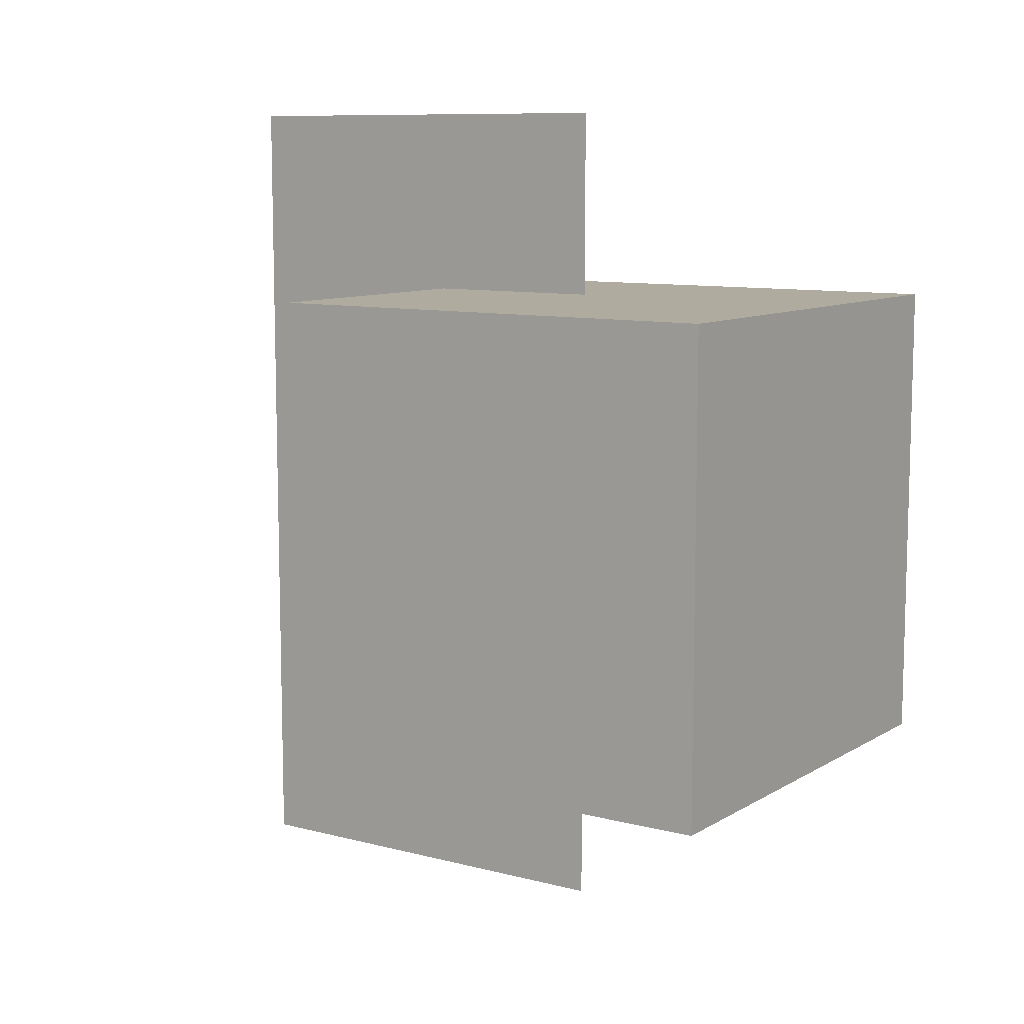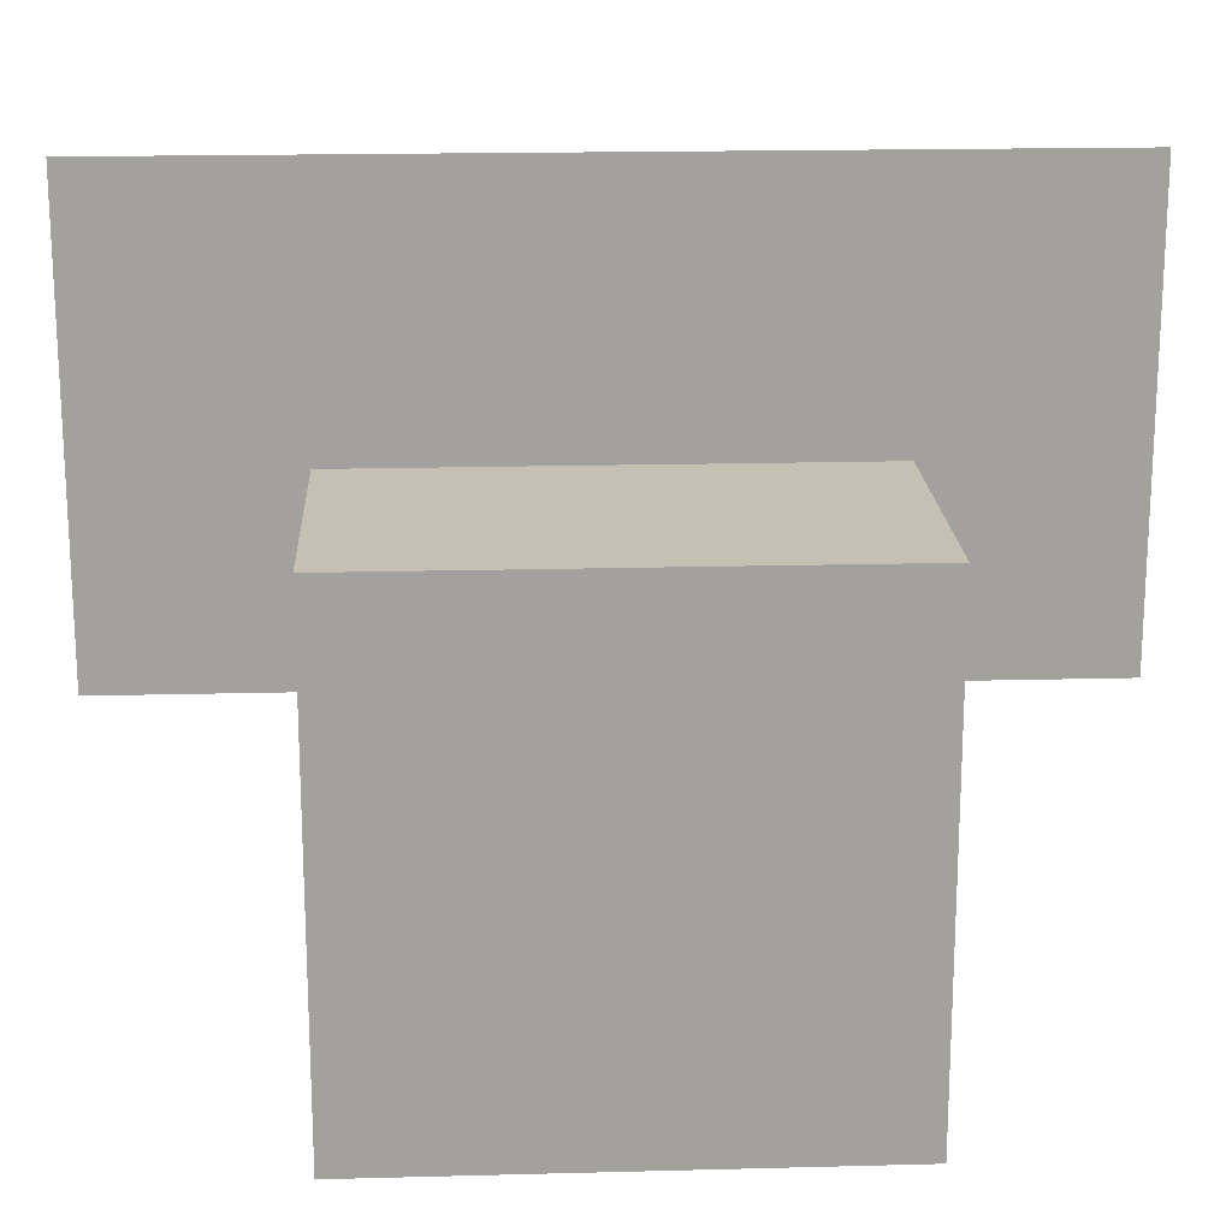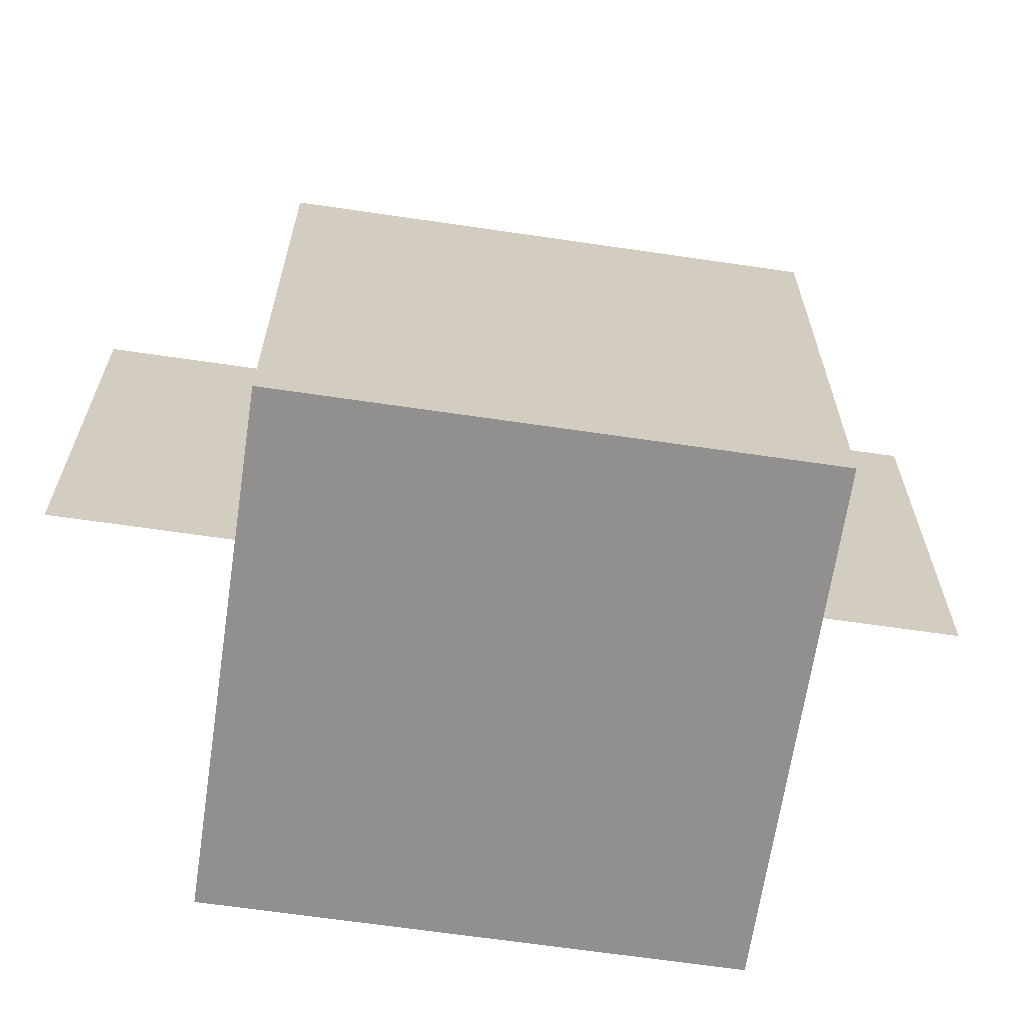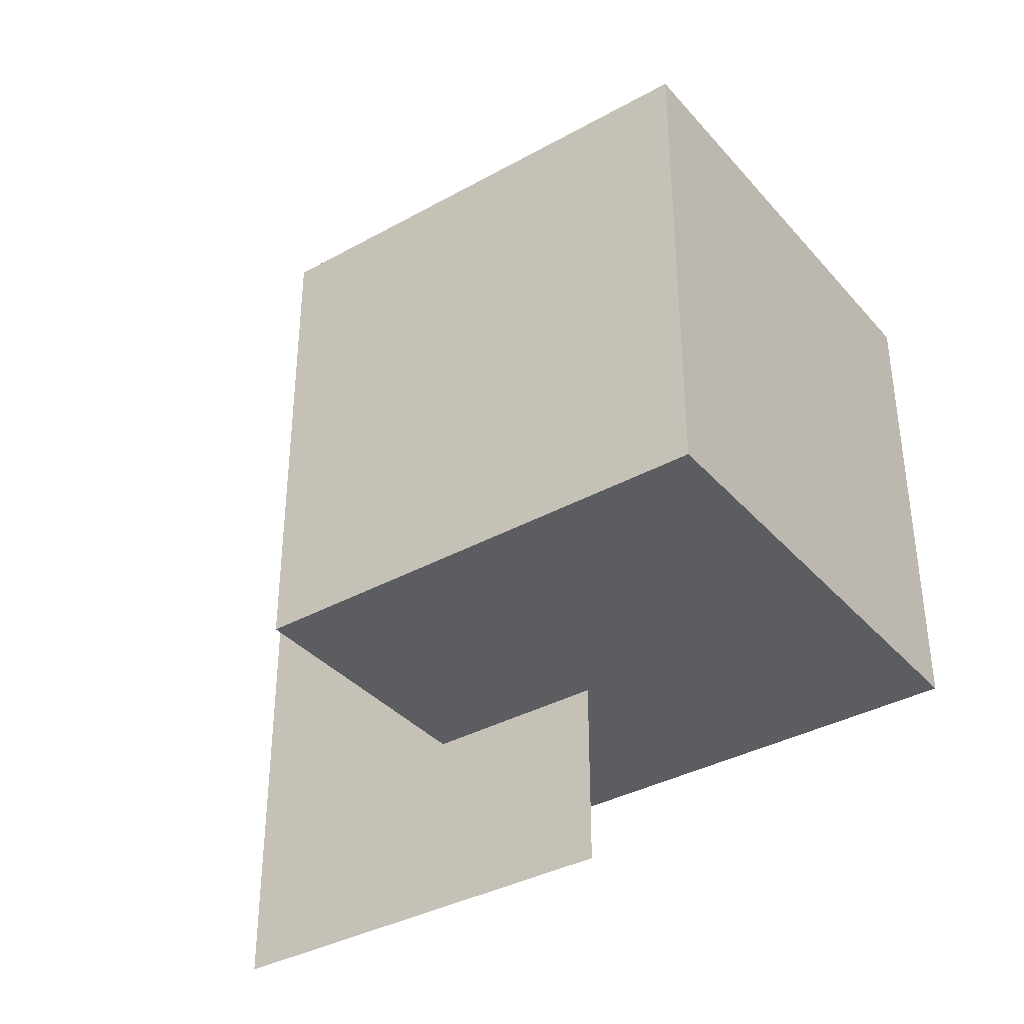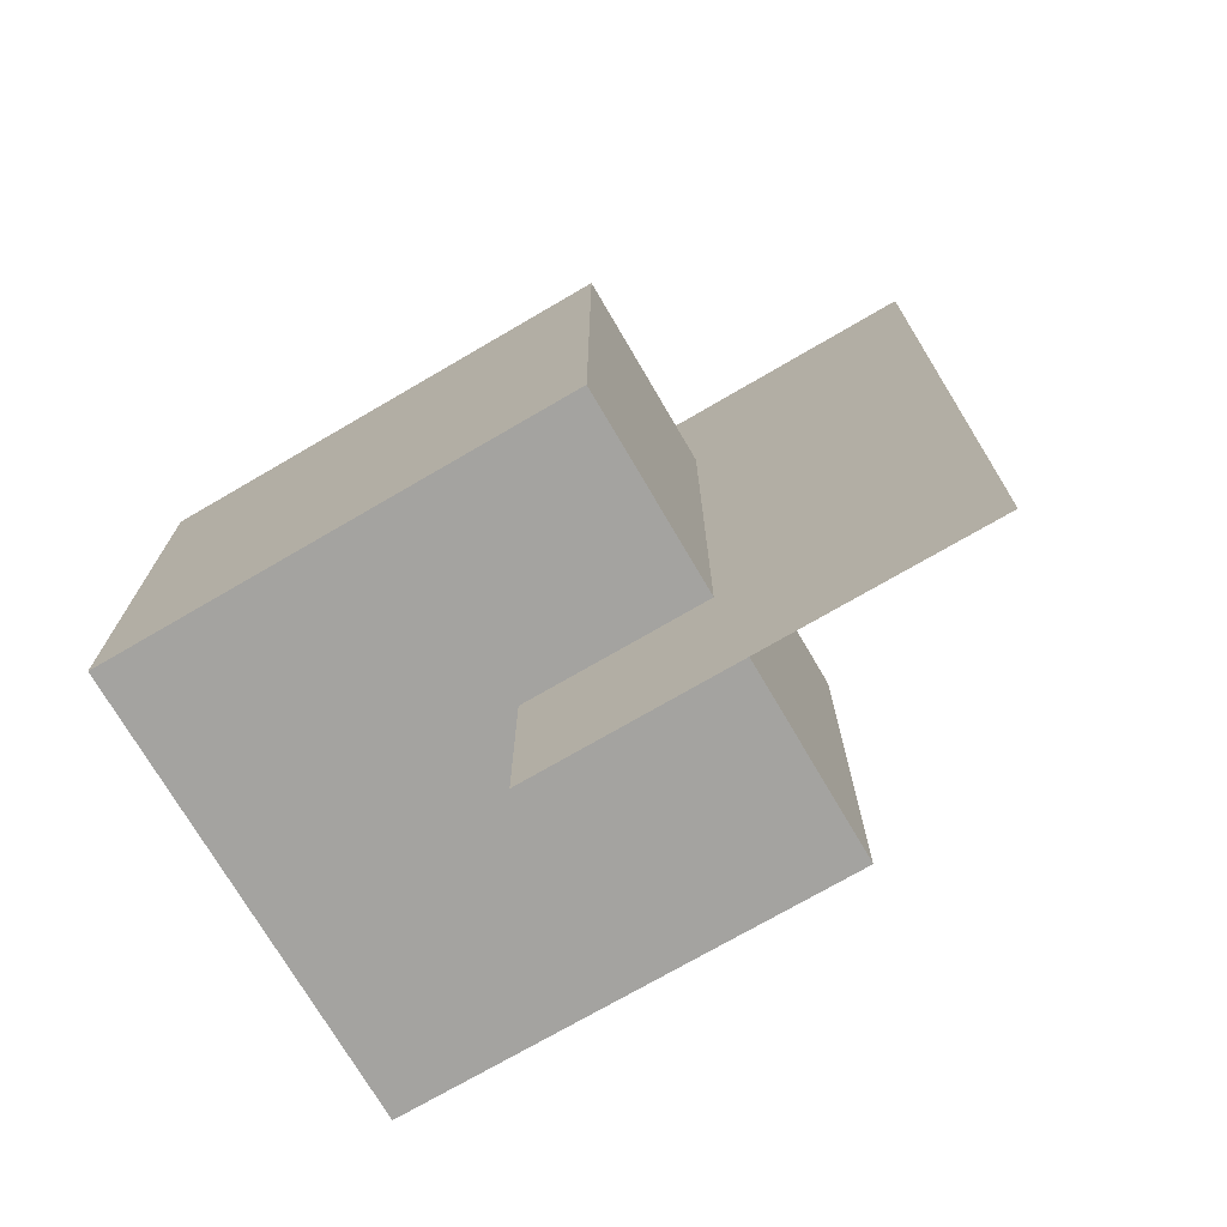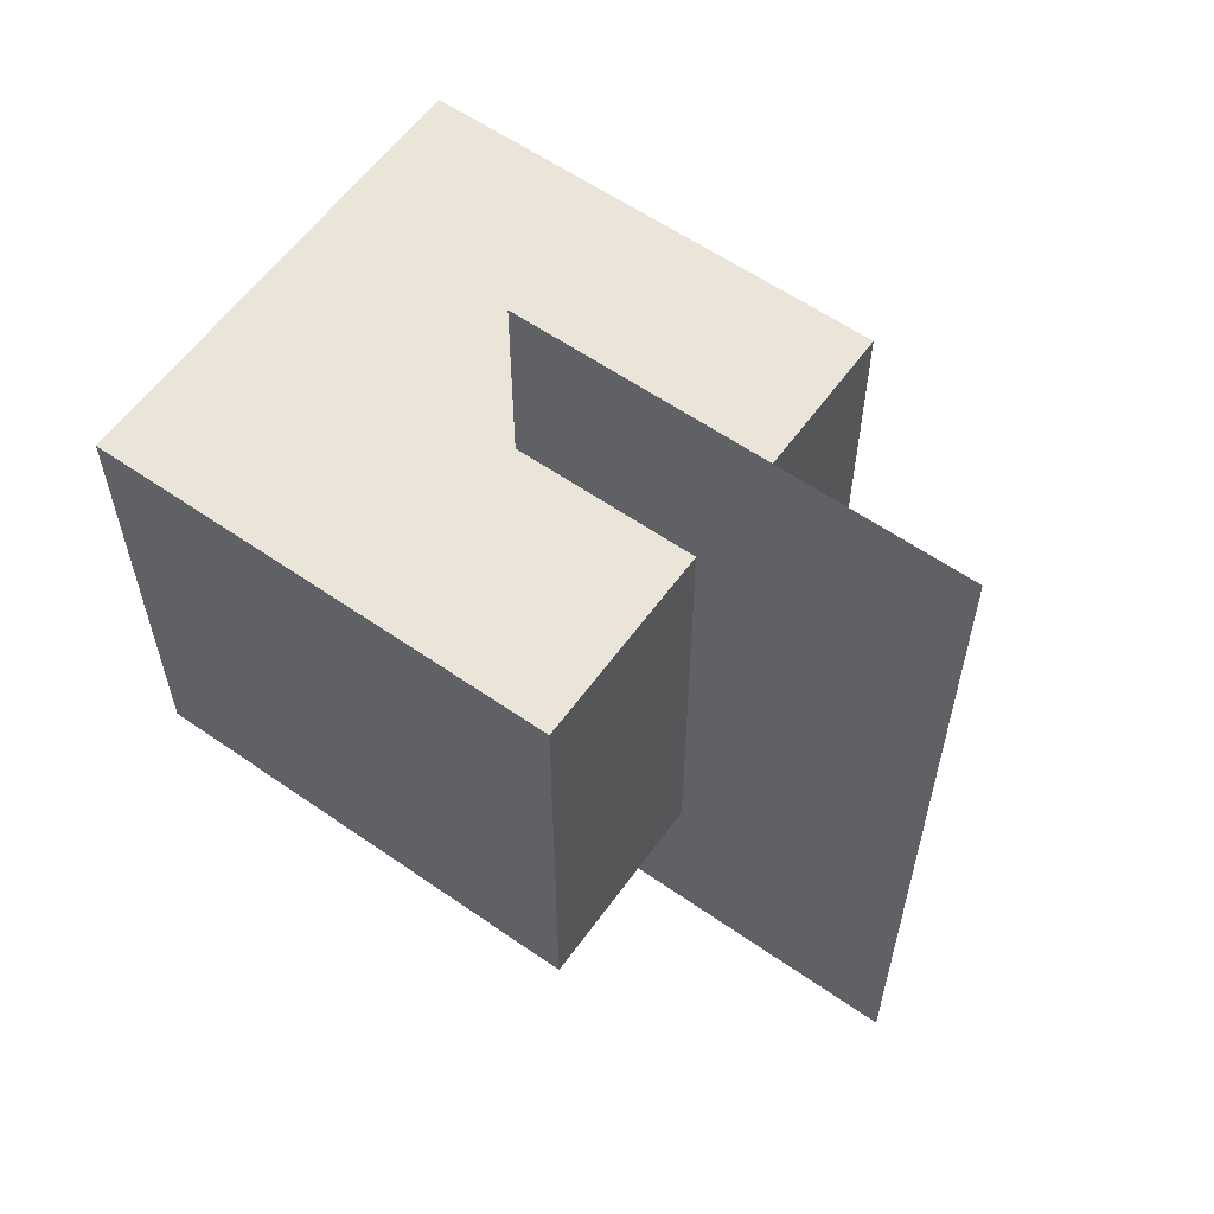
<metadata>
{"format":"obj","ext":"obj","renderer":"f3d","projection":"perspective","resolution":1024,"background":"white","views":[{"elev":9.6,"azim":-56.0,"up":"+Z"},{"elev":18.3,"azim":-92.9,"up":"+Y"},{"elev":-65.7,"azim":-98.4,"up":"+Y"},{"elev":-36.7,"azim":-54.3,"up":"+Z"},{"elev":-73.0,"azim":120.3,"up":"+Z"},{"elev":59.2,"azim":125.6,"up":"+Z"}]}
</metadata>
<code>
o Floppa_Cube_Plane
v 0.1408 0.2199 1.804
v 0.1408 0.2199 -1.804
v 0.1408 2.039 1.804
v 0.1408 2.039 -1.804
v 1 1 -1
v 1 -1 -1
v 1 1 1
v 1 -1 1
v -1 1 -1
v -1 -1 -1
v -1 1 1
v -1 -1 1
f 1 2 4 3
f 5 9 11 7
f 8 7 11 12
f 12 11 9 10
f 10 6 8 12
f 6 5 7 8
f 10 9 5 6

</code>
